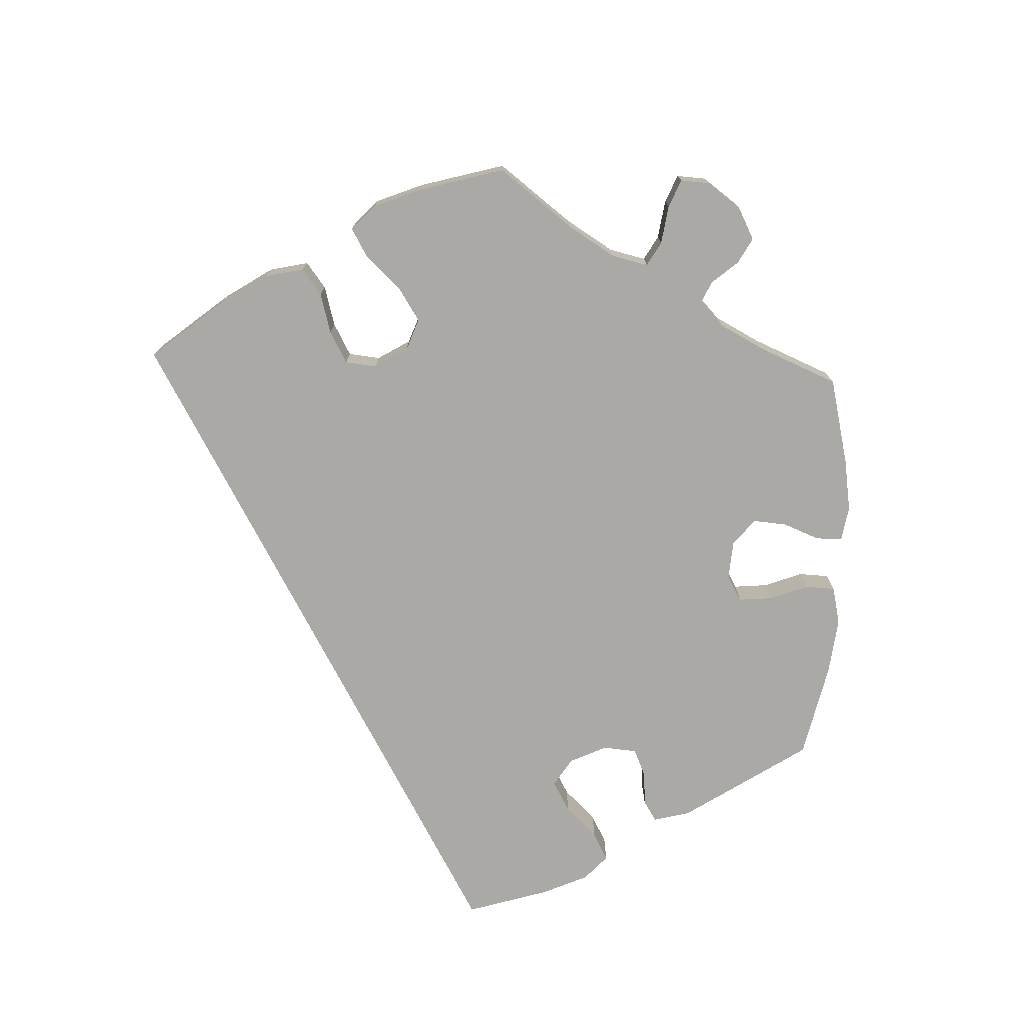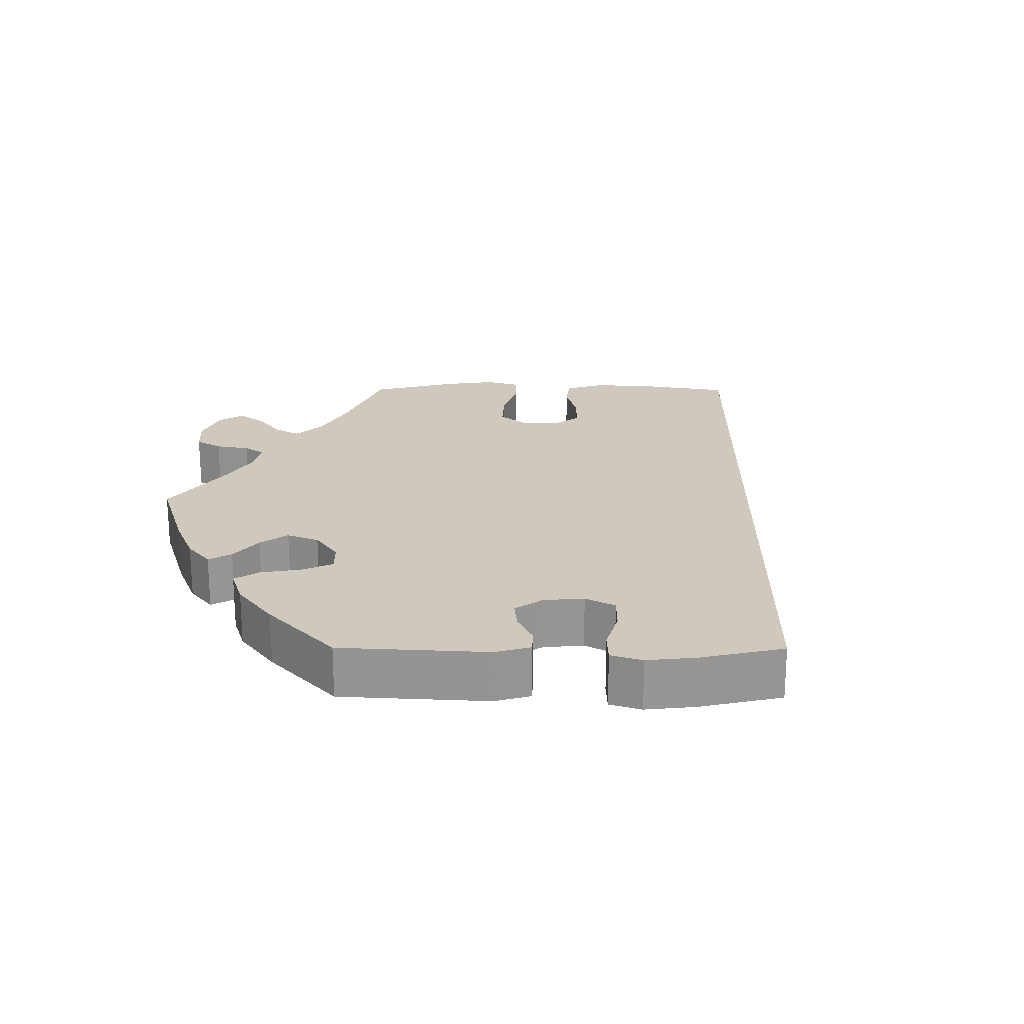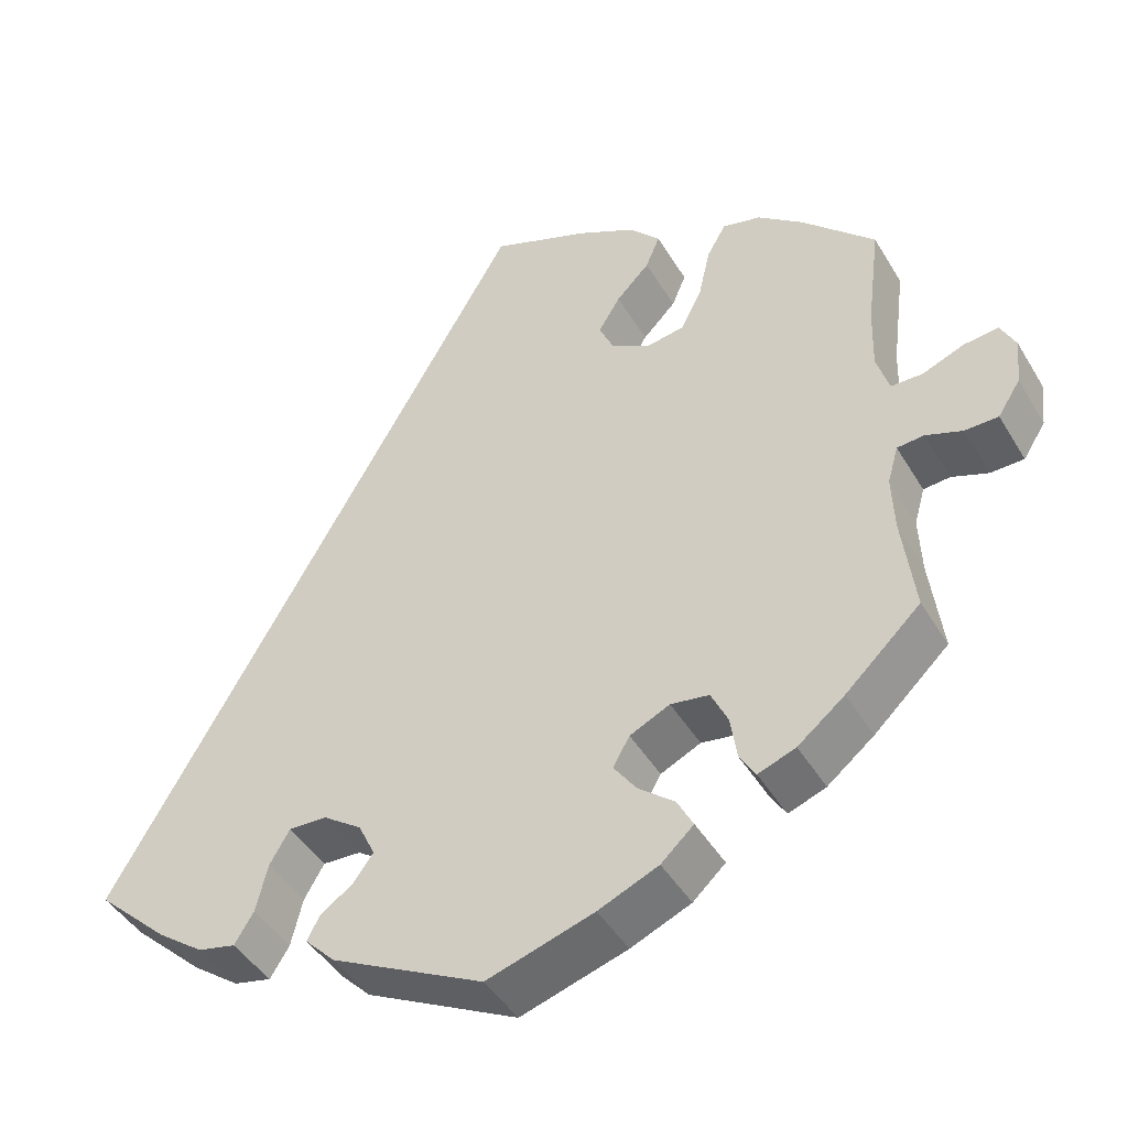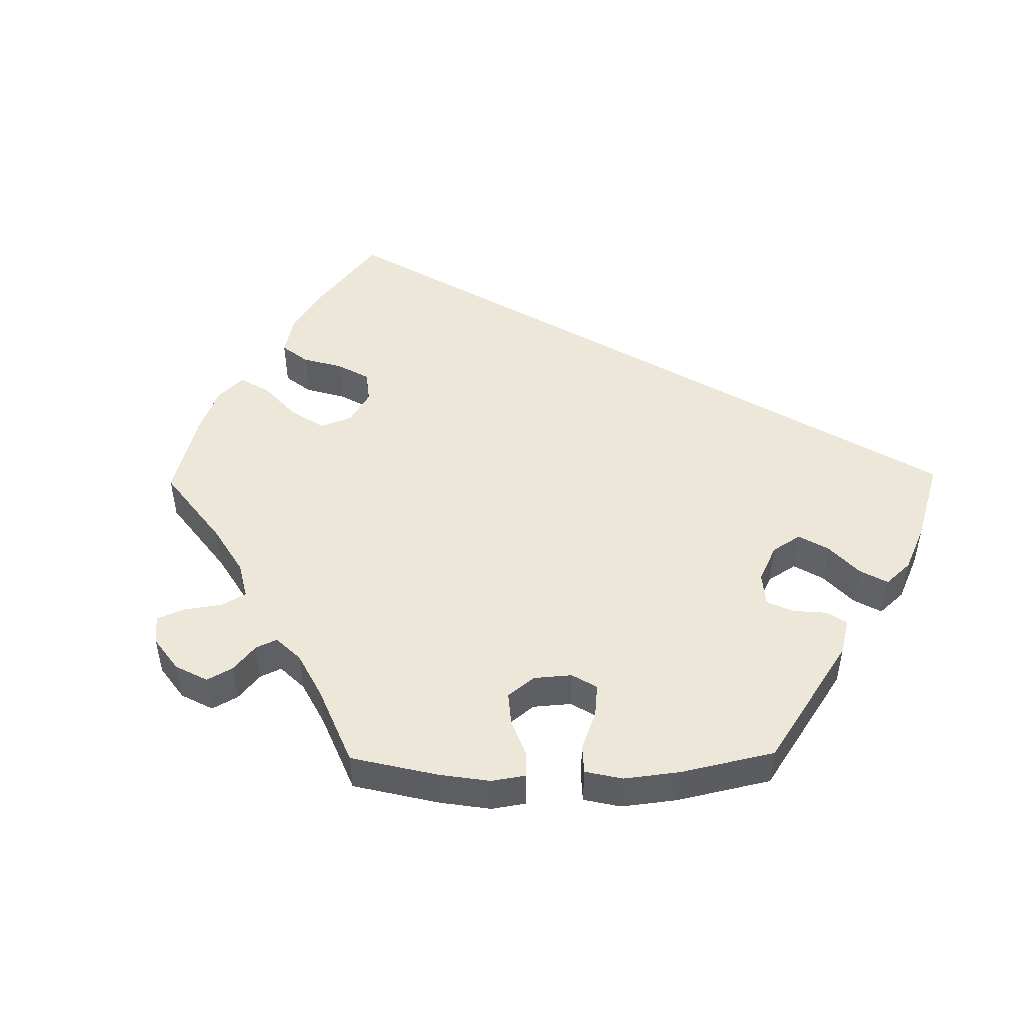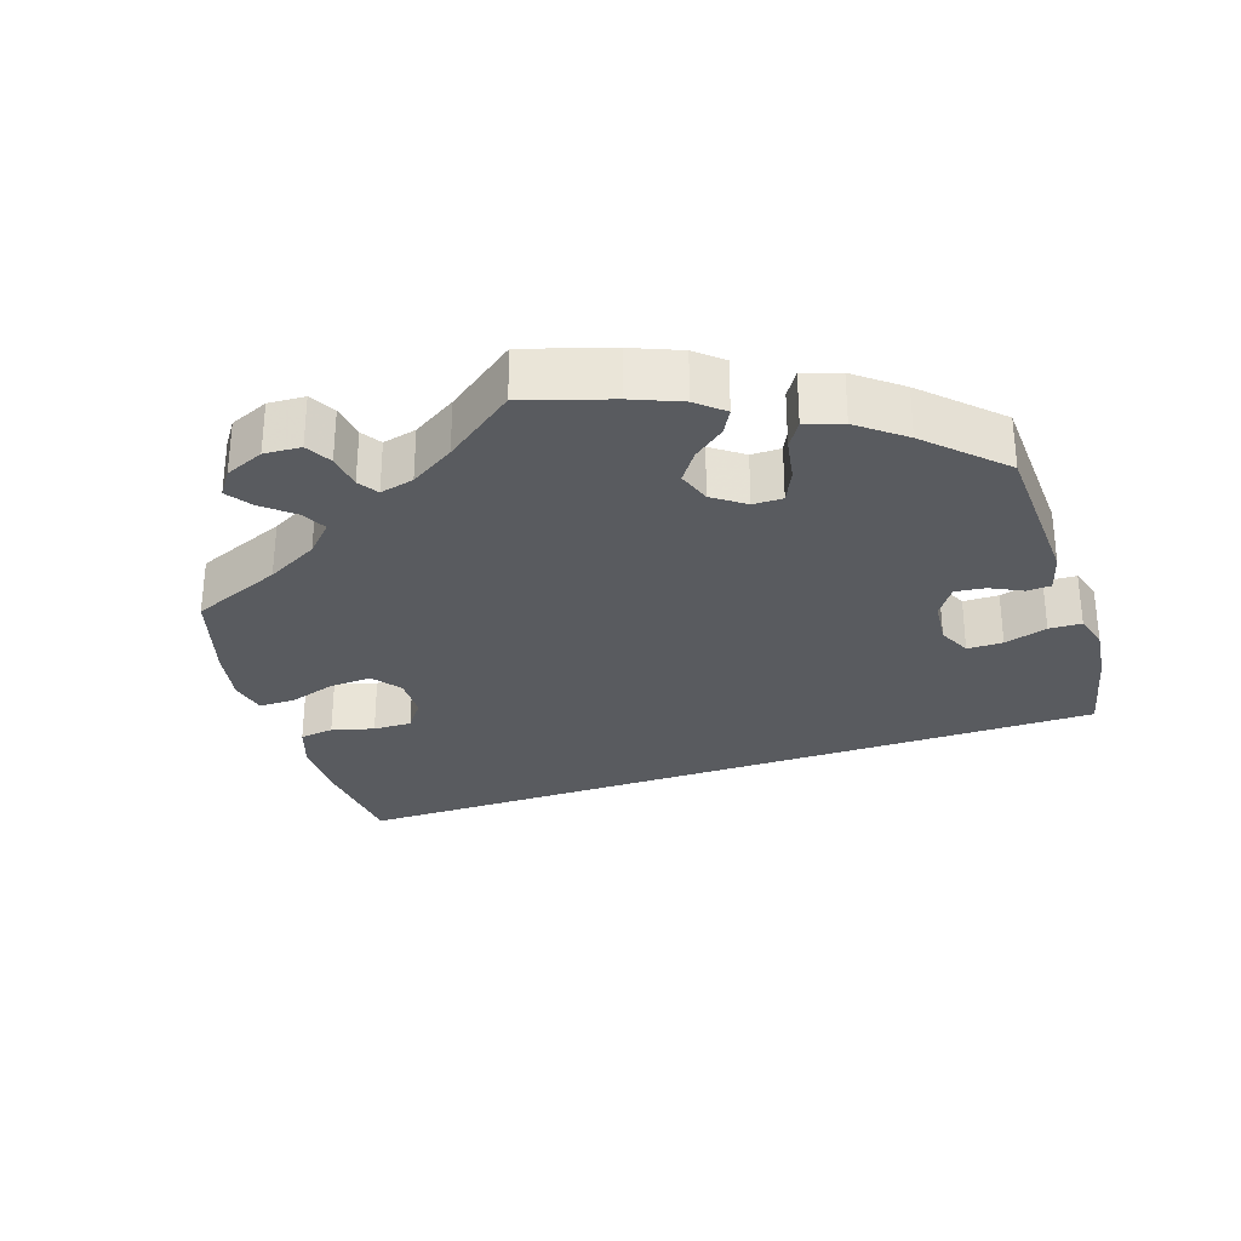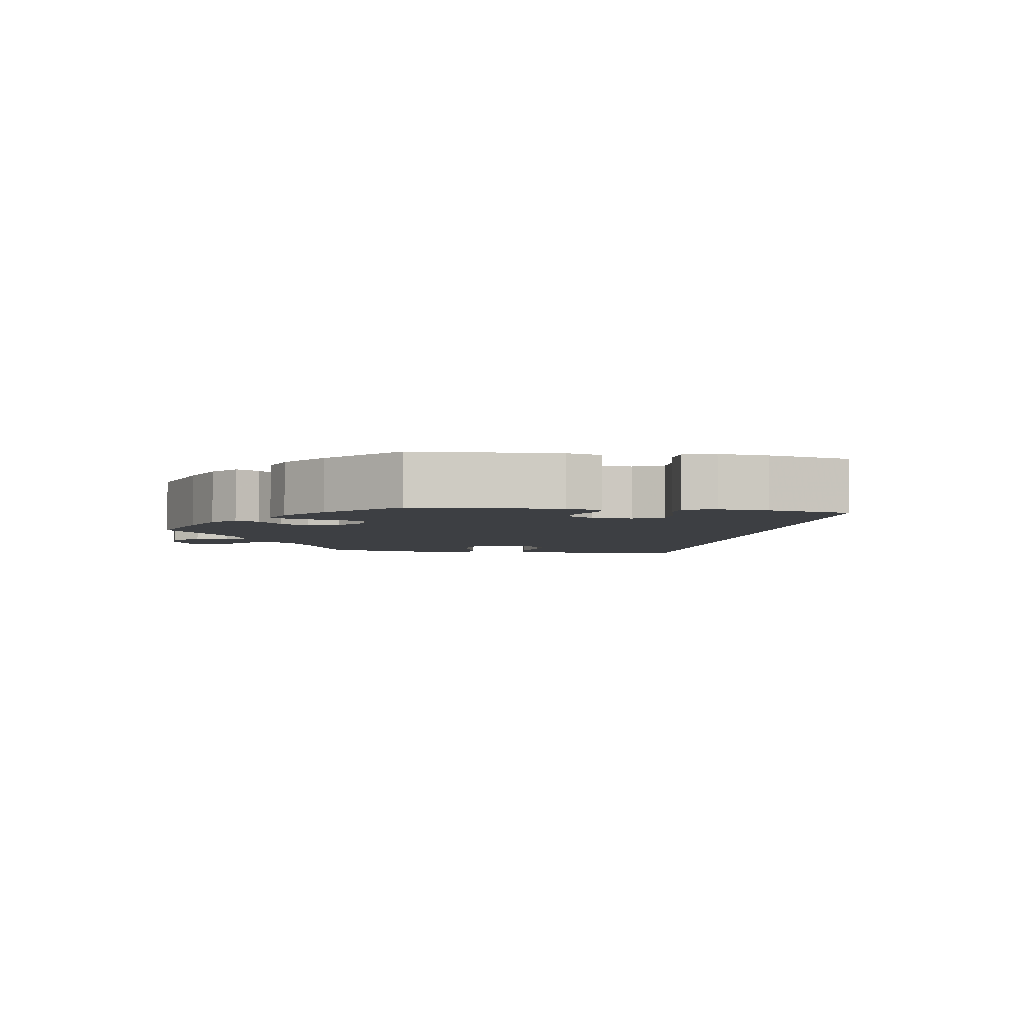
<metadata>
{"format":"obj","ext":"obj","renderer":"f3d","projection":"perspective","resolution":1024,"background":"white","views":[{"elev":-75.6,"azim":57.6,"up":"+Y"},{"elev":22.5,"azim":-149.8,"up":"+Y"},{"elev":-44.5,"azim":29.0,"up":"+Z"},{"elev":49.7,"azim":149.2,"up":"+Y"},{"elev":-32.0,"azim":137.5,"up":"+Y"},{"elev":-4.1,"azim":-159.4,"up":"+Y"}]}
</metadata>
<code>
v -0.001 0.07 0.578
v 0.118 0.07 0.533
v 0.187 0.07 0.498
v 0.224 0.07 0.458
v 0.207 0.07 0.417
v 0.167 0.07 0.376
v 0.141 0.07 0.333
v 0.159 0.07 0.293
v 0.205 0.07 0.268
v 0.251 0.07 0.276
v 0.276 0.07 0.325
v 0.29 0.07 0.388
v 0.313 0.07 0.428
v 0.359 0.07 0.417
v 0.414 0.07 0.374
v 0.501 0.07 0.289
v 0.485 0.07 0.163
v 0.483 0.07 0.087
v 0.498 0.07 0.038
v 0.536 0.07 0.038
v 0.586 0.07 0.058
v 0.627 0.07 0.063
v 0.645 0.07 0.027
v 0.639 0.07 -0.029
v 0.612 0.07 -0.071
v 0.572 0.07 -0.072
v 0.528 0.07 -0.056
v 0.496 0.07 -0.059
v 0.483 0.07 -0.104
v 0.486 0.07 -0.173
v 0.501 0.07 -0.289
v 0.411 0.07 -0.374
v 0.355 0.07 -0.419
v 0.31 0.07 -0.436
v 0.291 0.07 -0.405
v 0.283 0.07 -0.352
v 0.263 0.07 -0.31
v 0.217 0.07 -0.303
v 0.169 0.07 -0.326
v 0.149 0.07 -0.361
v 0.176 0.07 -0.399
v 0.22 0.07 -0.435
v 0.239 0.07 -0.471
v 0.2 0.07 -0.507
v 0.128 0.07 -0.538
v 0 0.07 -0.578
v -0.183 0.07 -0.486
v -0.219 0.07 -0.449
v -0.204 0.07 -0.42
v -0.165 0.07 -0.393
v -0.141 0.07 -0.36
v -0.161 0.07 -0.318
v -0.207 0.07 -0.286
v -0.253 0.07 -0.284
v -0.277 0.07 -0.325
v -0.291 0.07 -0.383
v -0.314 0.07 -0.42
v -0.359 0.07 -0.41
v -0.415 0.07 -0.369
v -0.501 0.07 -0.289
v -0.001 0 0.578
v 0.118 0 0.533
v 0.187 0 0.498
v 0.224 0 0.458
v 0.207 0 0.417
v 0.167 0 0.376
v 0.141 0 0.333
v 0.159 0 0.293
v 0.205 0 0.268
v 0.251 0 0.276
v 0.276 0 0.325
v 0.29 0 0.388
v 0.313 0 0.428
v 0.359 0 0.417
v 0.414 0 0.374
v 0.501 0 0.289
v 0.485 0 0.163
v 0.483 0 0.087
v 0.498 0 0.038
v 0.536 0 0.038
v 0.586 0 0.058
v 0.627 0 0.063
v 0.645 0 0.027
v 0.639 0 -0.029
v 0.612 0 -0.071
v 0.572 0 -0.072
v 0.528 0 -0.056
v 0.496 0 -0.059
v 0.483 0 -0.104
v 0.486 0 -0.173
v 0.501 0 -0.289
v 0.411 0 -0.374
v 0.355 0 -0.419
v 0.31 0 -0.436
v 0.291 0 -0.405
v 0.283 0 -0.352
v 0.263 0 -0.31
v 0.217 0 -0.303
v 0.169 0 -0.326
v 0.149 0 -0.361
v 0.176 0 -0.399
v 0.22 0 -0.435
v 0.239 0 -0.471
v 0.2 0 -0.507
v 0.128 0 -0.538
v 0 0 -0.578
v -0.183 0 -0.486
v -0.219 0 -0.449
v -0.204 0 -0.42
v -0.165 0 -0.393
v -0.141 0 -0.36
v -0.161 0 -0.318
v -0.207 0 -0.286
v -0.253 0 -0.284
v -0.277 0 -0.325
v -0.291 0 -0.383
v -0.314 0 -0.42
v -0.359 0 -0.41
v -0.415 0 -0.369
v -0.501 0 -0.289
f 55 56 57 58
f 54 55 58 59
f 47 48 49 50
f 47 50 51
f 46 47 51
f 45 46 51 52
f 41 42 43 44
f 40 41 44 45
f 33 34 35 36
f 33 36 37
f 30 31 32 33
f 29 30 33 37
f 28 29 37 38
f 24 25 26 27
f 24 27 28
f 23 24 28
f 20 21 22 23
f 19 20 23 28
f 18 19 28 38
f 14 15 16 17
f 11 12 13 14
f 10 11 14 17
f 9 10 17 18
f 3 4 5 6
f 3 6 7
f 2 3 7
f 1 2 7
f 54 59 60 1
f 40 45 52
f 39 40 52 53
f 38 39 53
f 8 9 18 38
f 8 38 53 54
f 1 7 8 54
f 118 117 116 115
f 119 118 115 114
f 110 109 108 107
f 111 110 107
f 111 107 106
f 112 111 106 105
f 104 103 102 101
f 105 104 101 100
f 96 95 94 93
f 97 96 93
f 93 92 91 90
f 97 93 90 89
f 98 97 89 88
f 87 86 85 84
f 88 87 84
f 88 84 83
f 83 82 81 80
f 88 83 80 79
f 98 88 79 78
f 77 76 75 74
f 74 73 72 71
f 77 74 71 70
f 78 77 70 69
f 66 65 64 63
f 67 66 63
f 67 63 62
f 67 62 61
f 61 120 119 114
f 112 105 100
f 113 112 100 99
f 113 99 98
f 98 78 69 68
f 114 113 98 68
f 114 68 67 61
f 1 61 62 2
f 2 62 63 3
f 3 63 64 4
f 4 64 65 5
f 5 65 66 6
f 6 66 67 7
f 7 67 68 8
f 8 68 69 9
f 9 69 70 10
f 10 70 71 11
f 11 71 72 12
f 12 72 73 13
f 13 73 74 14
f 14 74 75 15
f 15 75 76 16
f 16 76 77 17
f 17 77 78 18
f 18 78 79 19
f 19 79 80 20
f 20 80 81 21
f 21 81 82 22
f 22 82 83 23
f 23 83 84 24
f 24 84 85 25
f 25 85 86 26
f 26 86 87 27
f 27 87 88 28
f 28 88 89 29
f 29 89 90 30
f 30 90 91 31
f 31 91 92 32
f 32 92 93 33
f 33 93 94 34
f 34 94 95 35
f 35 95 96 36
f 36 96 97 37
f 37 97 98 38
f 38 98 99 39
f 39 99 100 40
f 40 100 101 41
f 41 101 102 42
f 42 102 103 43
f 43 103 104 44
f 44 104 105 45
f 45 105 106 46
f 46 106 107 47
f 47 107 108 48
f 48 108 109 49
f 49 109 110 50
f 50 110 111 51
f 51 111 112 52
f 52 112 113 53
f 53 113 114 54
f 54 114 115 55
f 55 115 116 56
f 56 116 117 57
f 57 117 118 58
f 58 118 119 59
f 59 119 120 60
f 60 120 61 1

</code>
